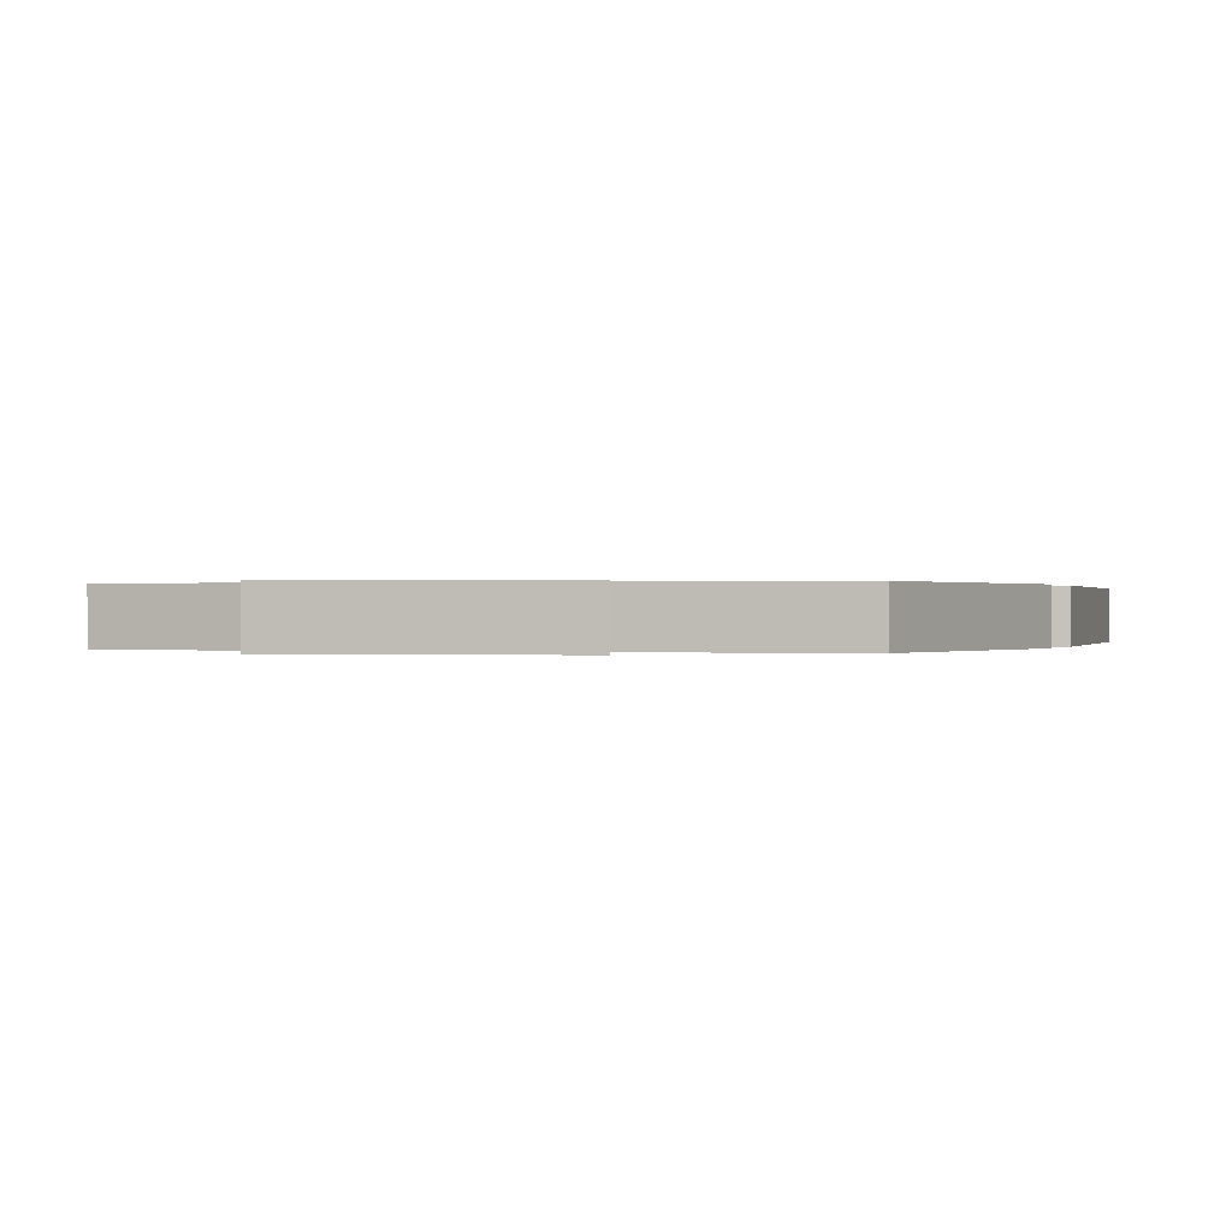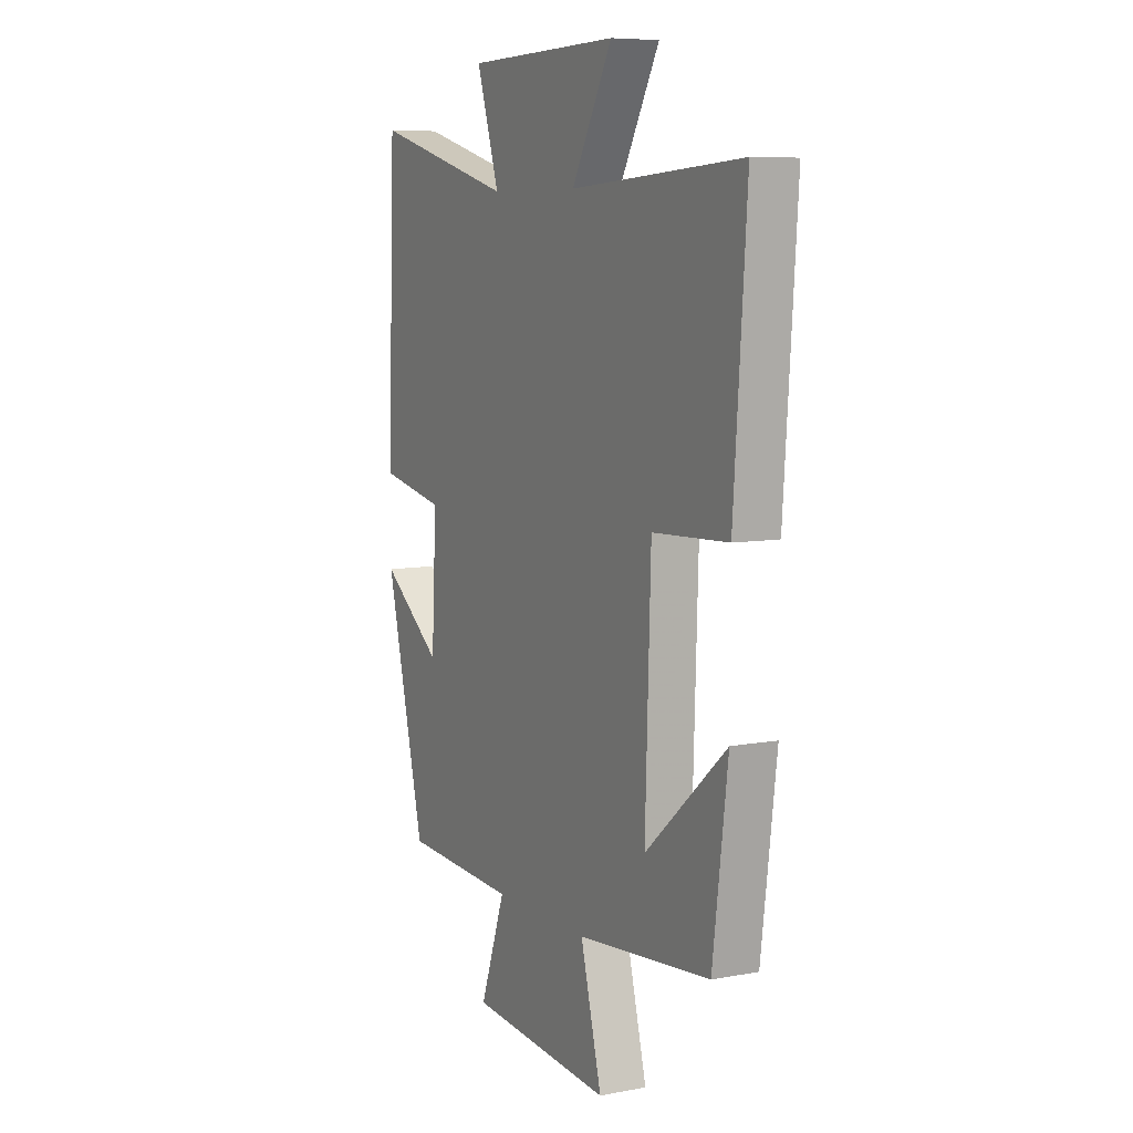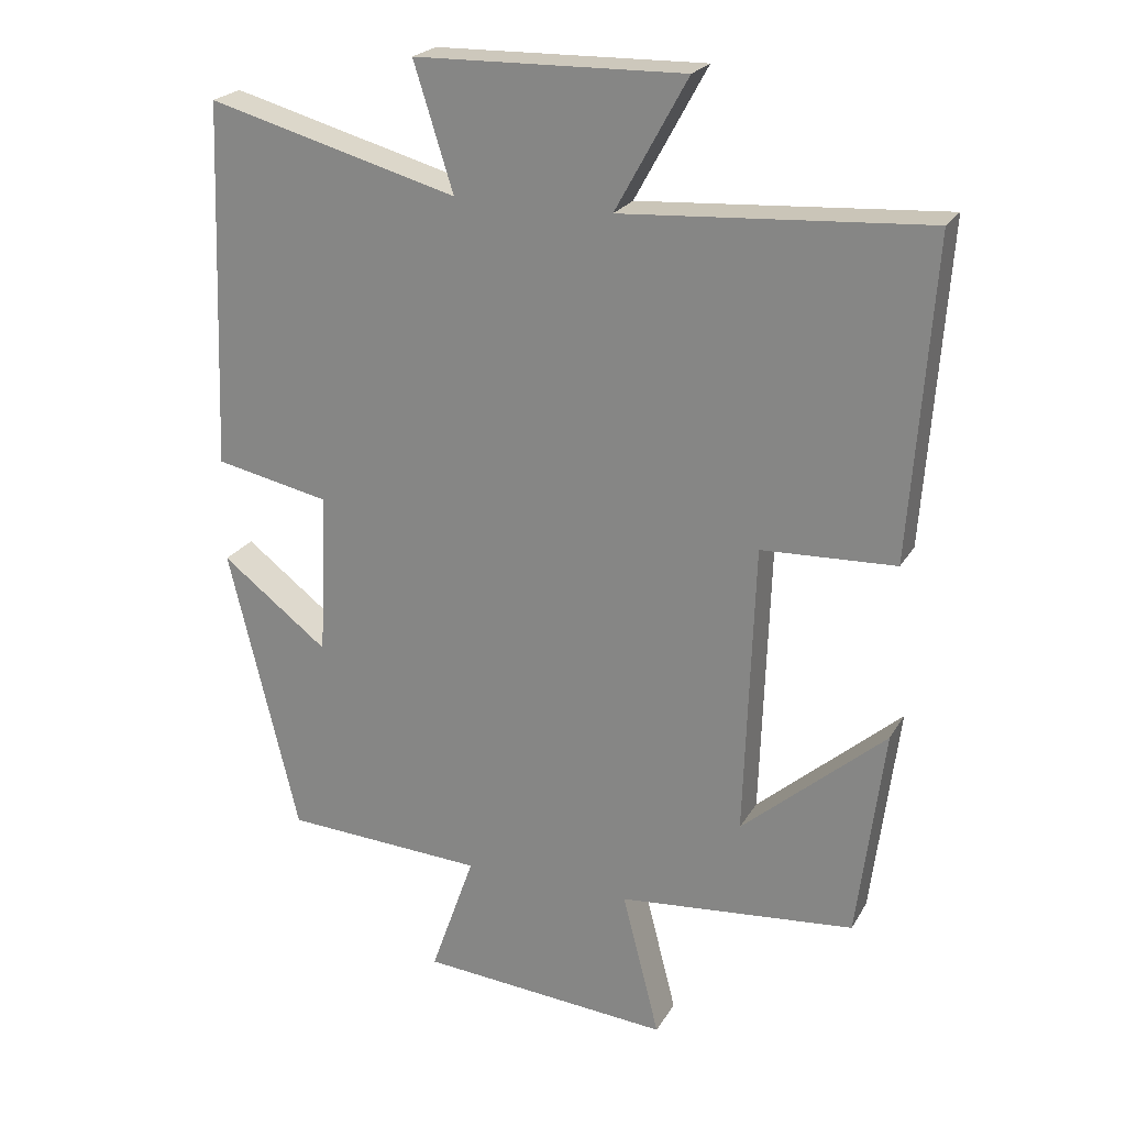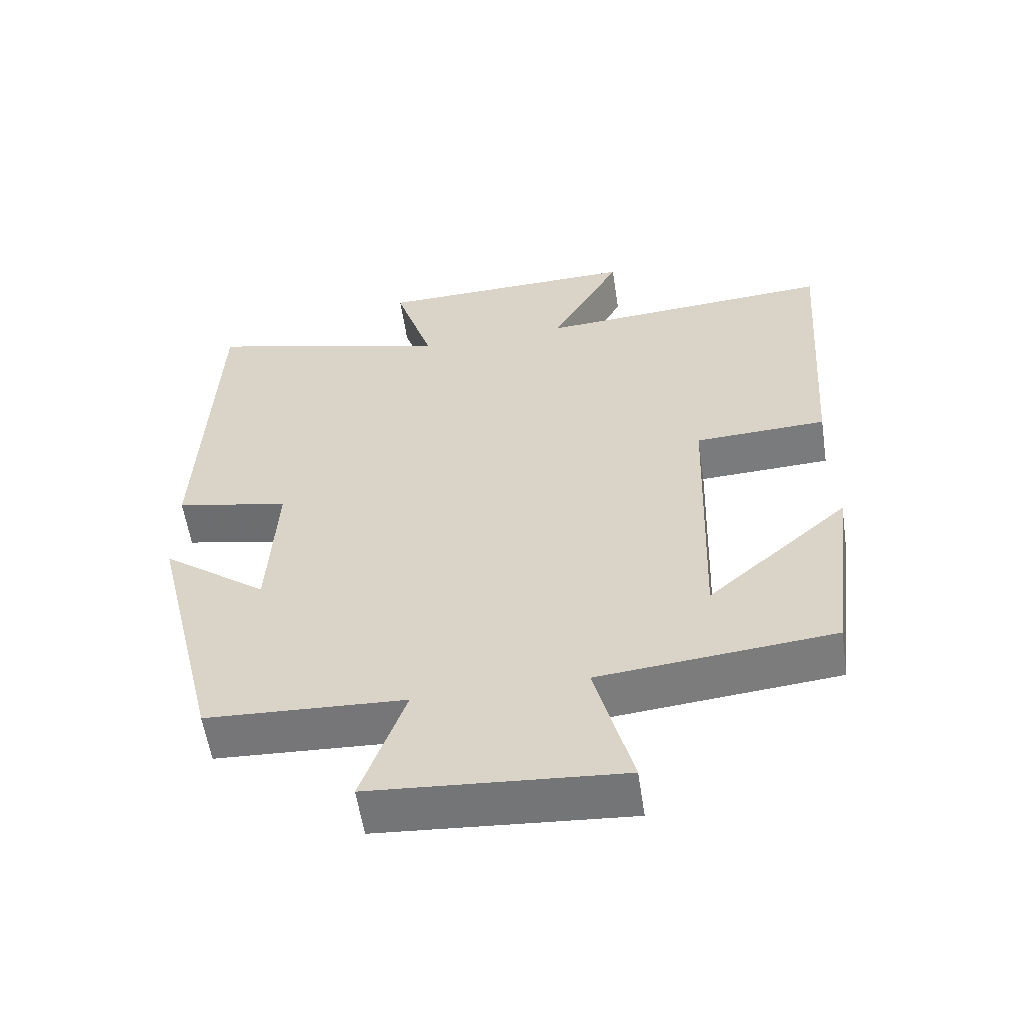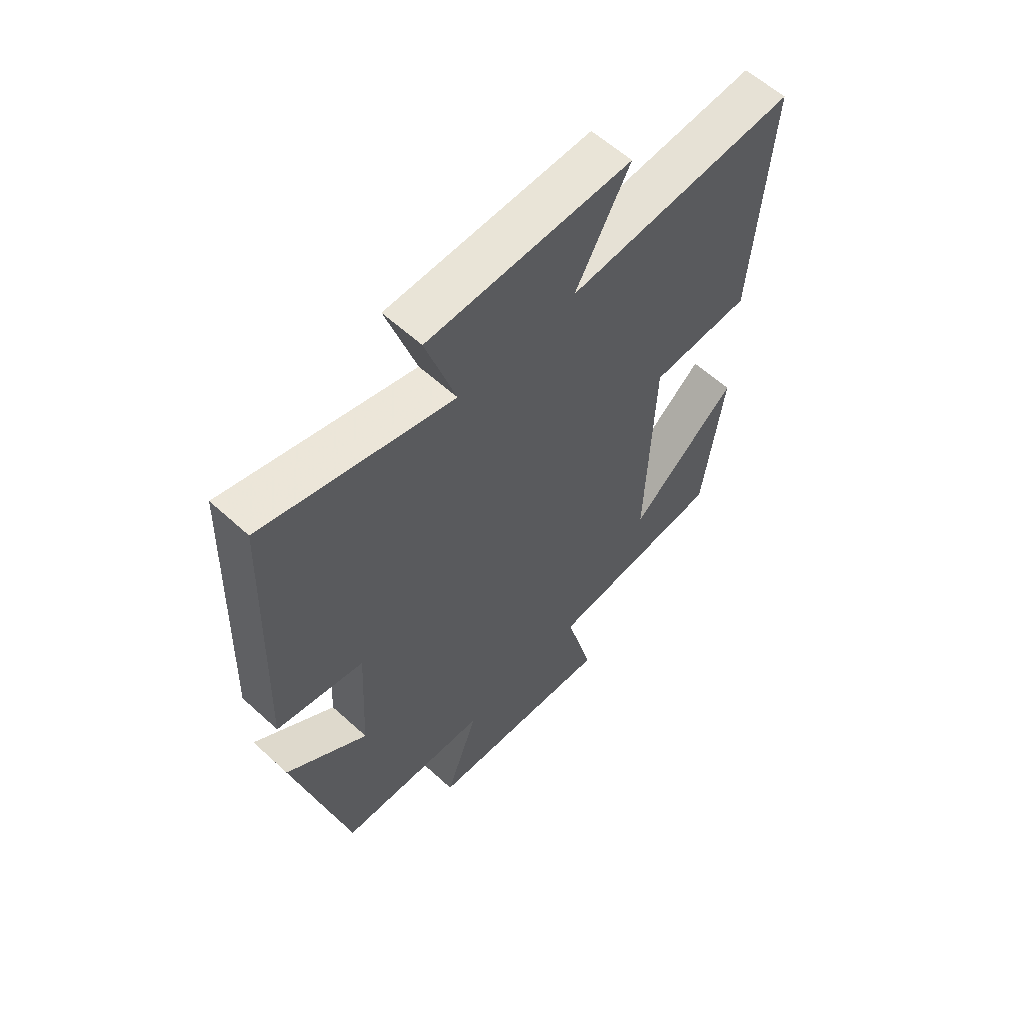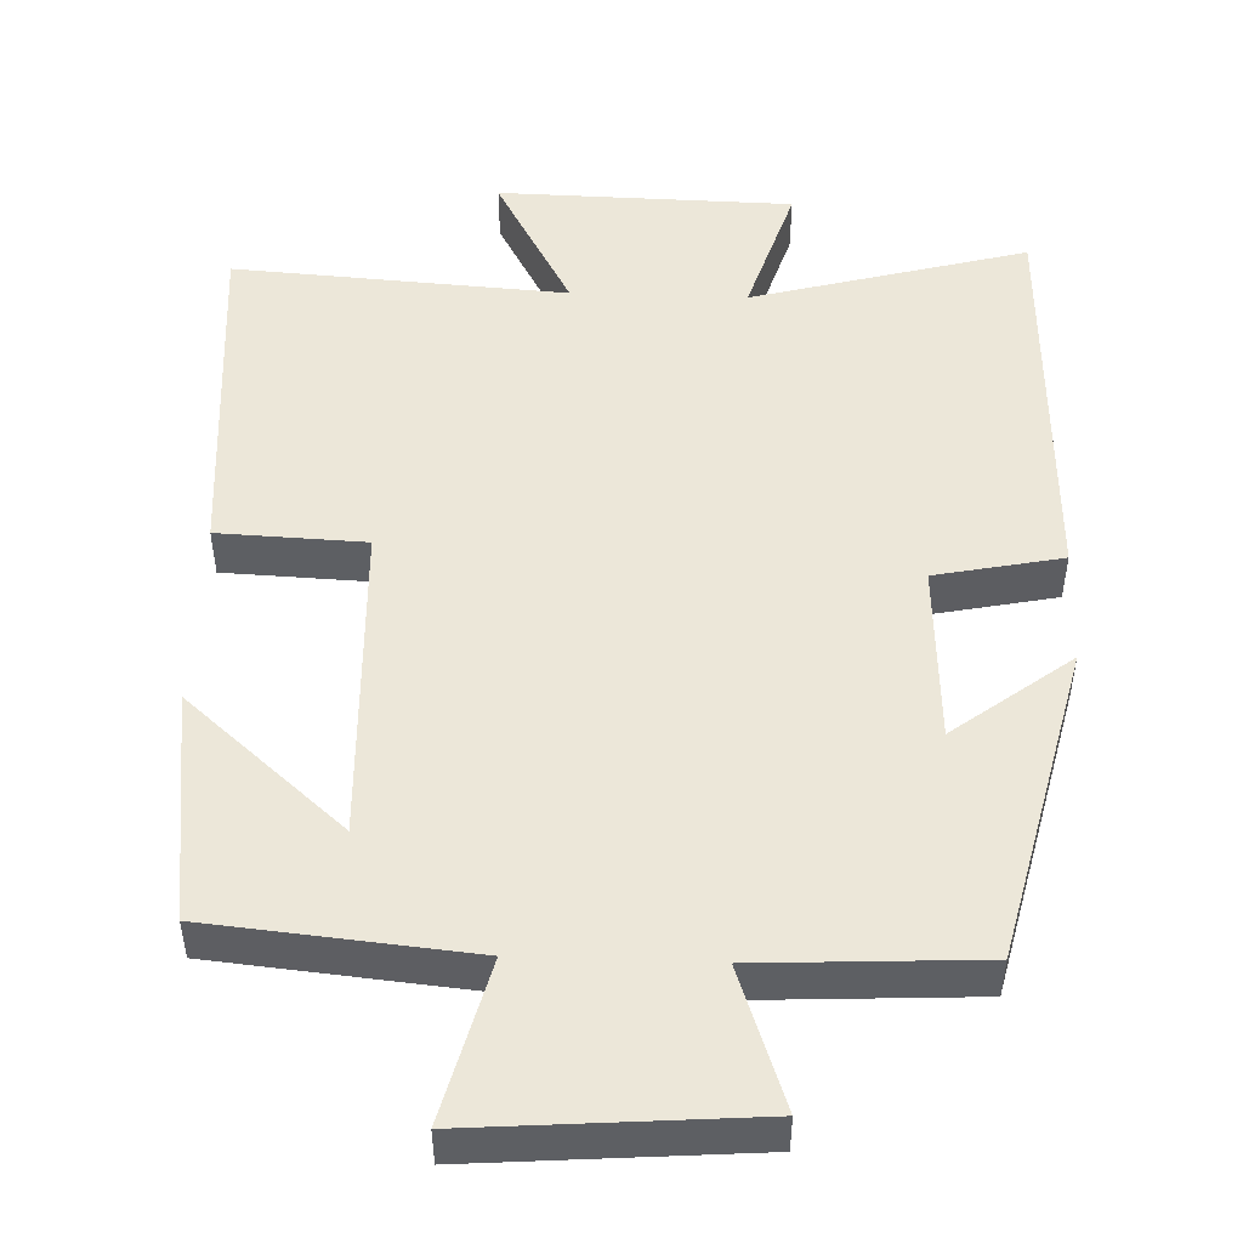
<metadata>
{"format":"obj","ext":"obj","renderer":"f3d","projection":"perspective","resolution":1024,"background":"white","views":[{"elev":0.1,"azim":-163.3,"up":"+Y"},{"elev":7.7,"azim":62.1,"up":"+Z"},{"elev":22.8,"azim":23.0,"up":"+Z"},{"elev":-57.7,"azim":8.6,"up":"+Z"},{"elev":59.8,"azim":-46.9,"up":"+Z"},{"elev":49.6,"azim":-177.9,"up":"+Y"}]}
</metadata>
<code>
v -0.48 0.07 0.597
v -0.124 0.07 0.5
v -0.18 0.07 0.678
v 0.202 0.07 0.686
v 0.1 0.07 0.5
v 0.532 0.07 0.529
v 0.5 0.07 0.078
v 0.31 0.07 0.07
v 0.296 0.07 -0.346
v 0.5 0.07 -0.168
v 0.462 0.07 -0.468
v 0.126 0.07 -0.5
v 0.179 0.07 -0.707
v -0.179 0.07 -0.679
v -0.116 0.07 -0.5
v -0.401 0.07 -0.485
v -0.5 0.07 -0.074
v -0.348 0.07 -0.19
v -0.336 0.07 0.042
v -0.5 0.07 0.076
v -0.48 0 0.597
v -0.124 0 0.5
v -0.18 0 0.678
v 0.202 0 0.686
v 0.1 0 0.5
v 0.532 0 0.529
v 0.5 0 0.078
v 0.31 0 0.07
v 0.296 0 -0.346
v 0.5 0 -0.168
v 0.462 0 -0.468
v 0.126 0 -0.5
v 0.179 0 -0.707
v -0.179 0 -0.679
v -0.116 0 -0.5
v -0.401 0 -0.485
v -0.5 0 -0.074
v -0.348 0 -0.19
v -0.336 0 0.042
v -0.5 0 0.076
f 19 20 1 2
f 18 19 2
f 15 16 17 18
f 15 18 2
f 12 13 14 15
f 12 15 2
f 9 10 11 12
f 8 9 12 2
f 5 6 7 8
f 5 8 2 3
f 3 4 5
f 22 21 40 39
f 22 39 38
f 38 37 36 35
f 22 38 35
f 35 34 33 32
f 22 35 32
f 32 31 30 29
f 22 32 29 28
f 28 27 26 25
f 23 22 28 25
f 25 24 23
f 1 21 22 2
f 2 22 23 3
f 3 23 24 4
f 4 24 25 5
f 5 25 26 6
f 6 26 27 7
f 7 27 28 8
f 8 28 29 9
f 9 29 30 10
f 10 30 31 11
f 11 31 32 12
f 12 32 33 13
f 13 33 34 14
f 14 34 35 15
f 15 35 36 16
f 16 36 37 17
f 17 37 38 18
f 18 38 39 19
f 19 39 40 20
f 20 40 21 1

</code>
